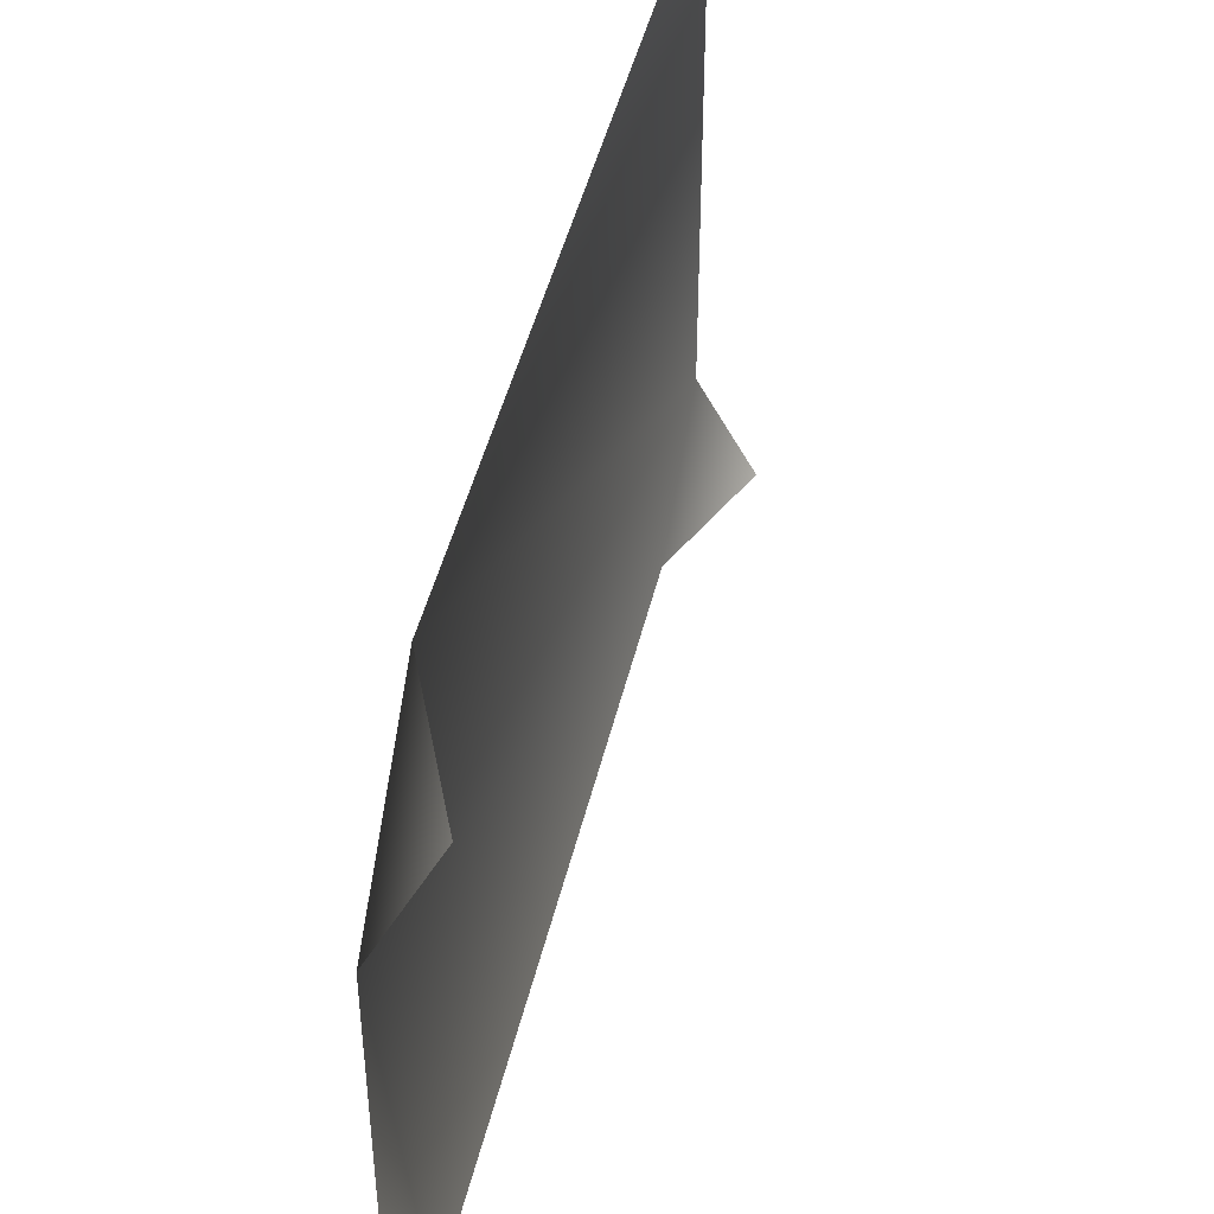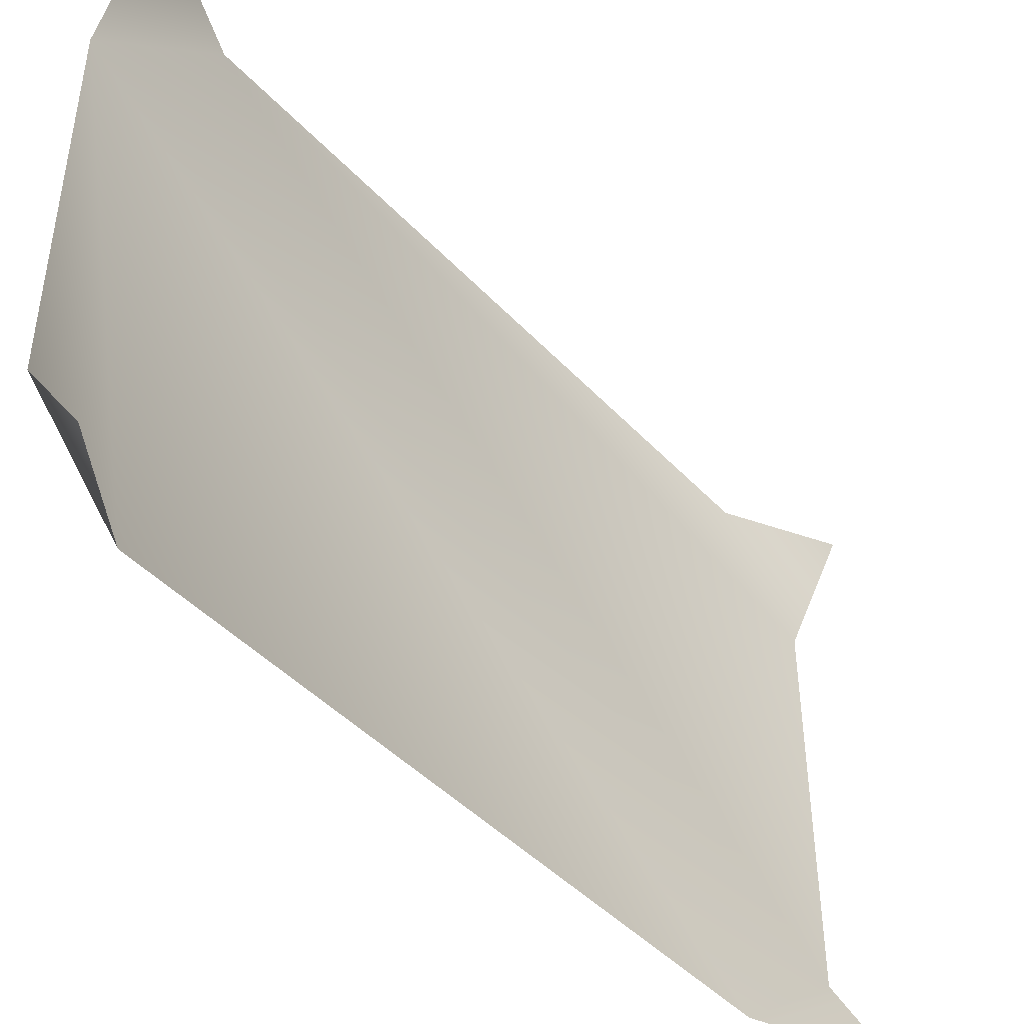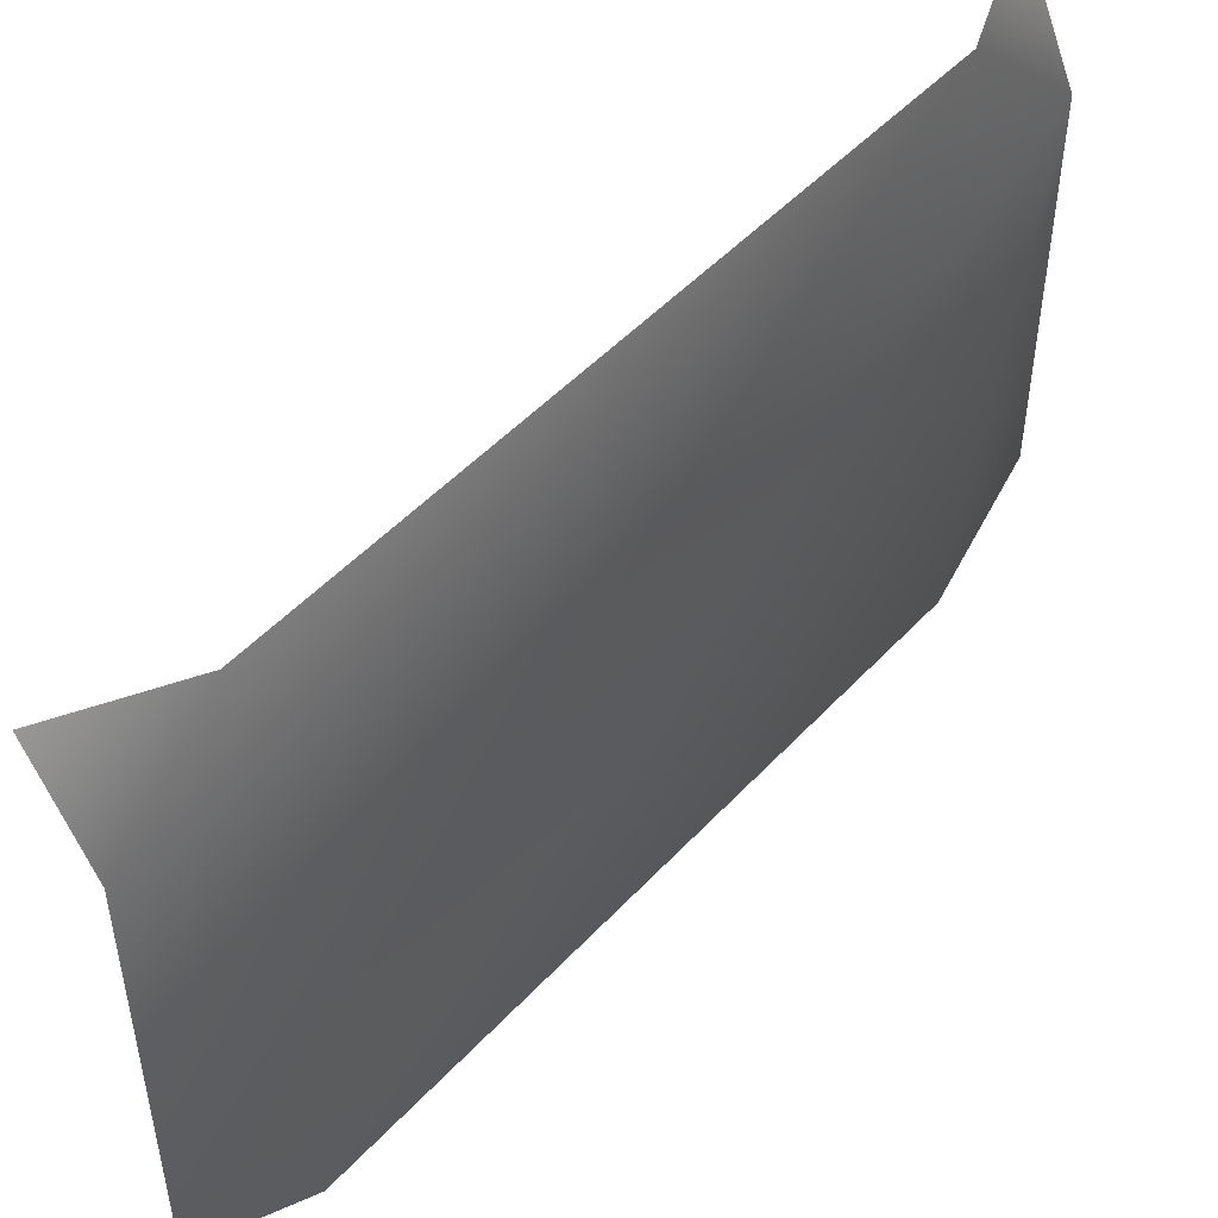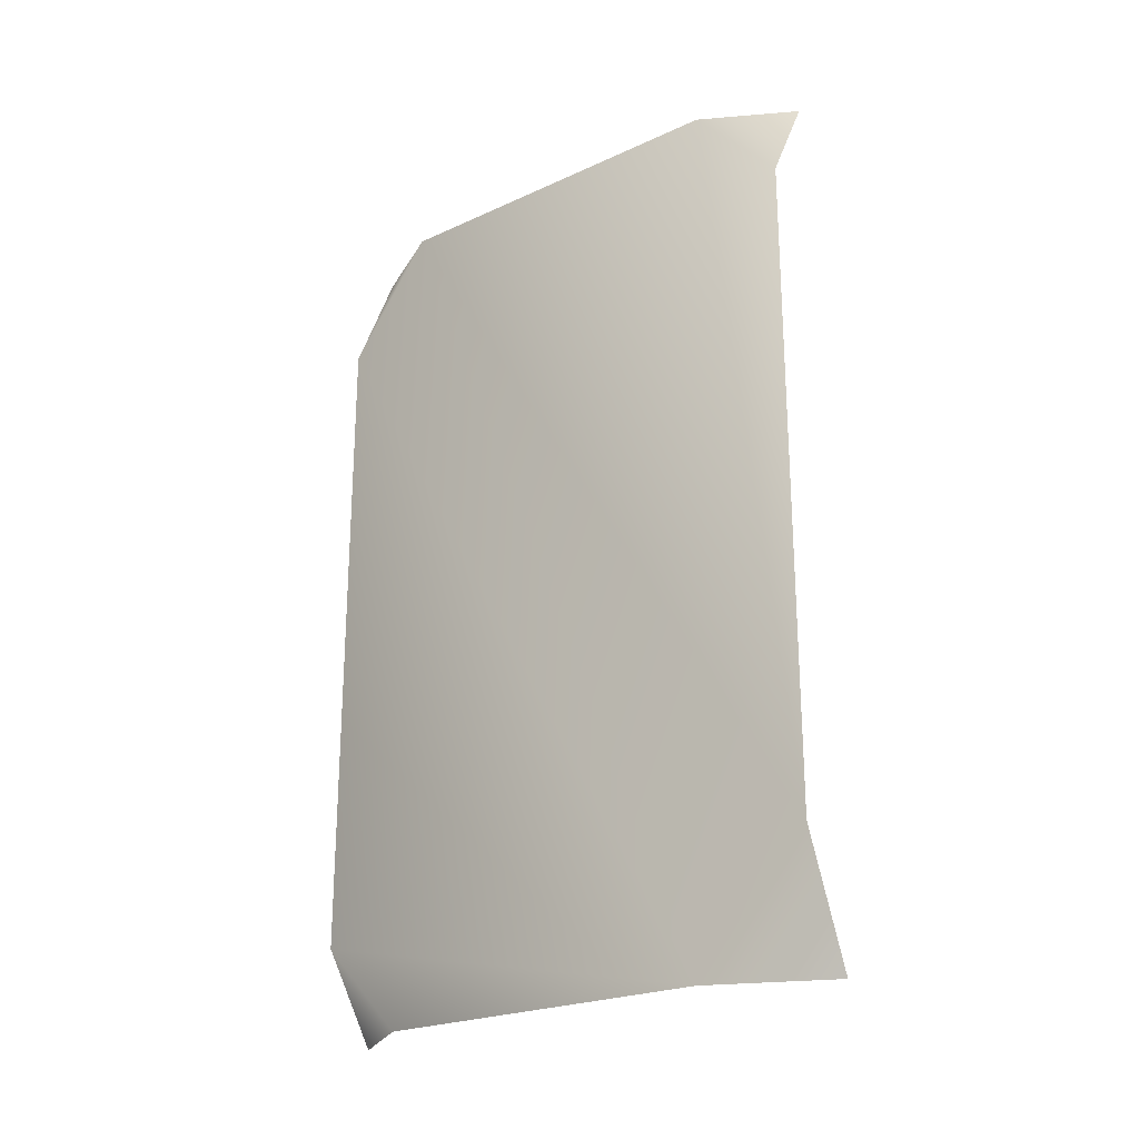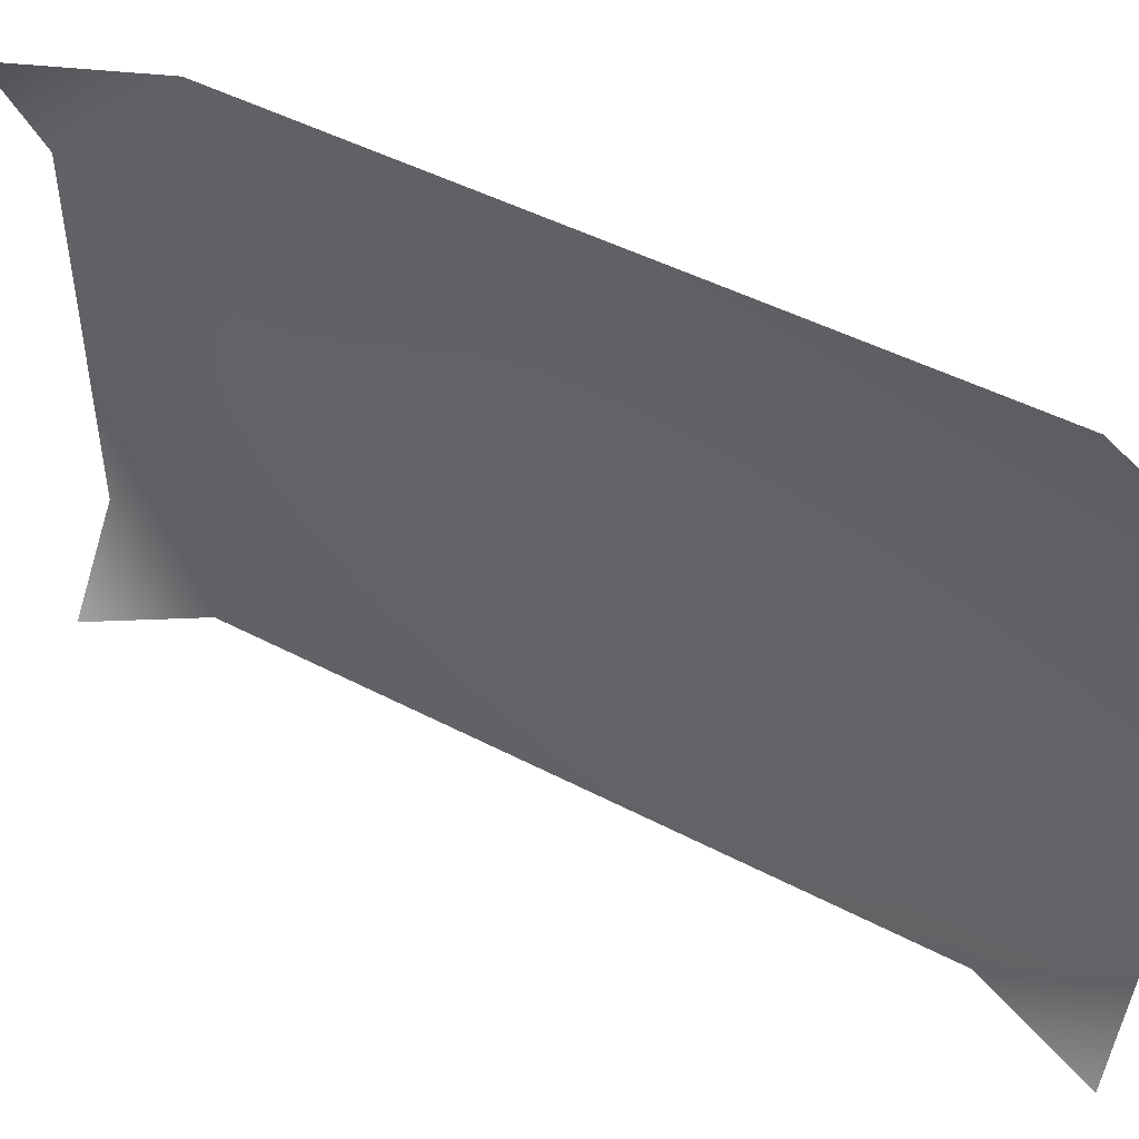
<metadata>
{"format":"obj","ext":"obj","renderer":"f3d","projection":"perspective","resolution":1024,"background":"white","views":[{"elev":45.3,"azim":13.0,"up":"+Z"},{"elev":-44.5,"azim":39.5,"up":"+Z"},{"elev":49.3,"azim":-139.4,"up":"+Z"},{"elev":-23.2,"azim":-52.2,"up":"+Y"},{"elev":47.4,"azim":120.6,"up":"+Z"}]}
</metadata>
<code>
o gunshoptarget02
v 0.09467 1.539 0.4799
v 0.004599 1.37 0.4799
v 0.004599 1.539 0.3222
v 0.004599 1.539 -0.3282
v 0.004599 1.331 -0.4875
v 0.0939 1.539 -0.4875
v 0.004599 0.006657 0.2762
v 0.004599 0.166 -0.4875
v 0.004599 0.006657 -0.3351
v 0.1091 0.006657 -0.4875
v 0.004599 0.2257 0.4799
v 0.1008 0.006657 0.4799
g Geoset0
f 1 2 3
f 4 5 6
f 7 5 4
f 7 8 5
f 9 8 7
f 10 8 9
f 3 11 4
f 4 11 7
f 11 12 7
f 2 11 3

</code>
